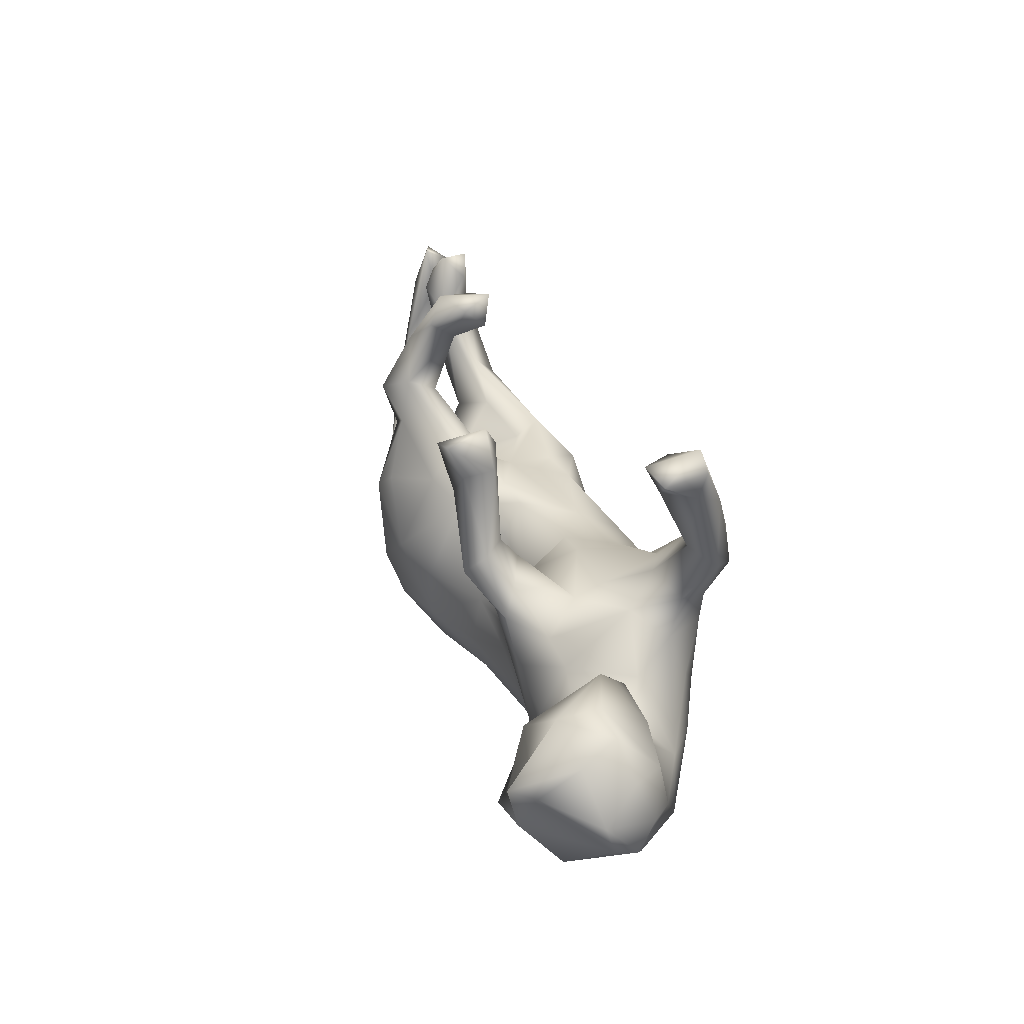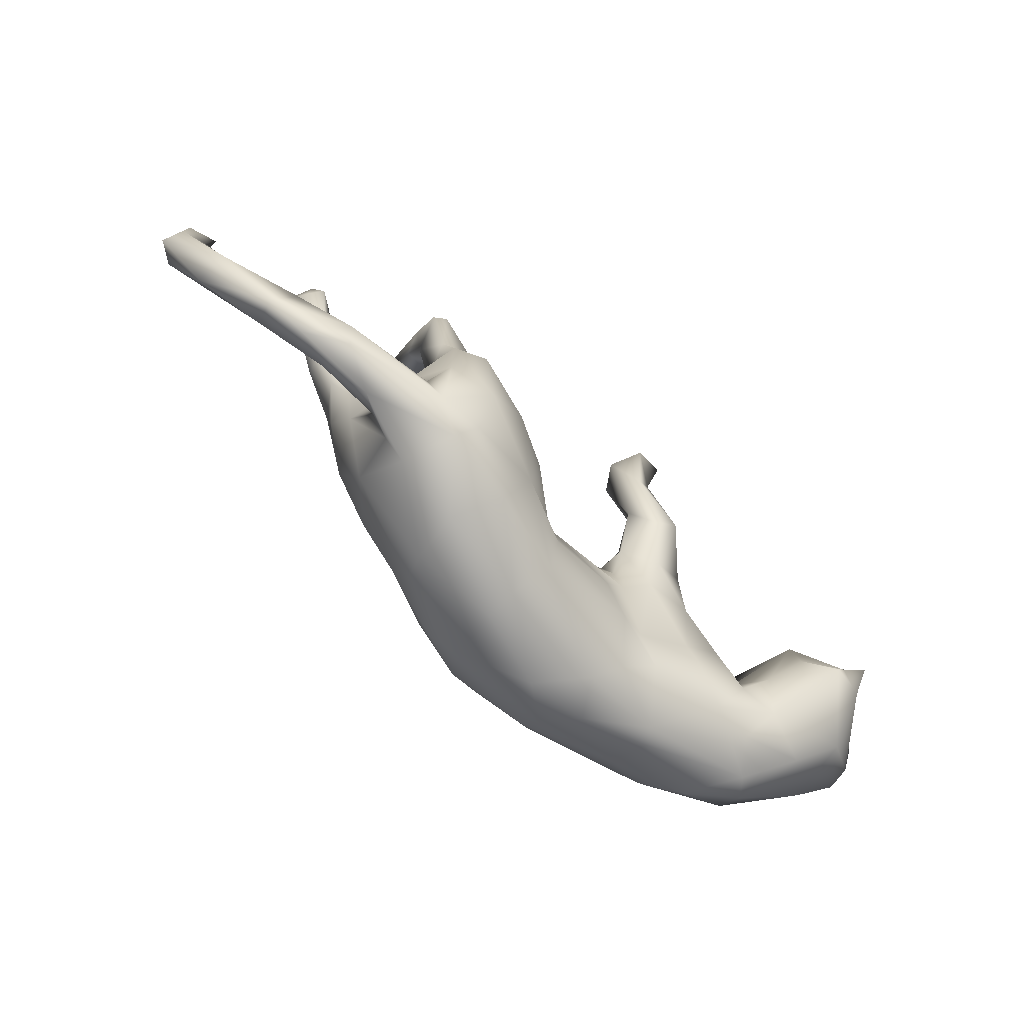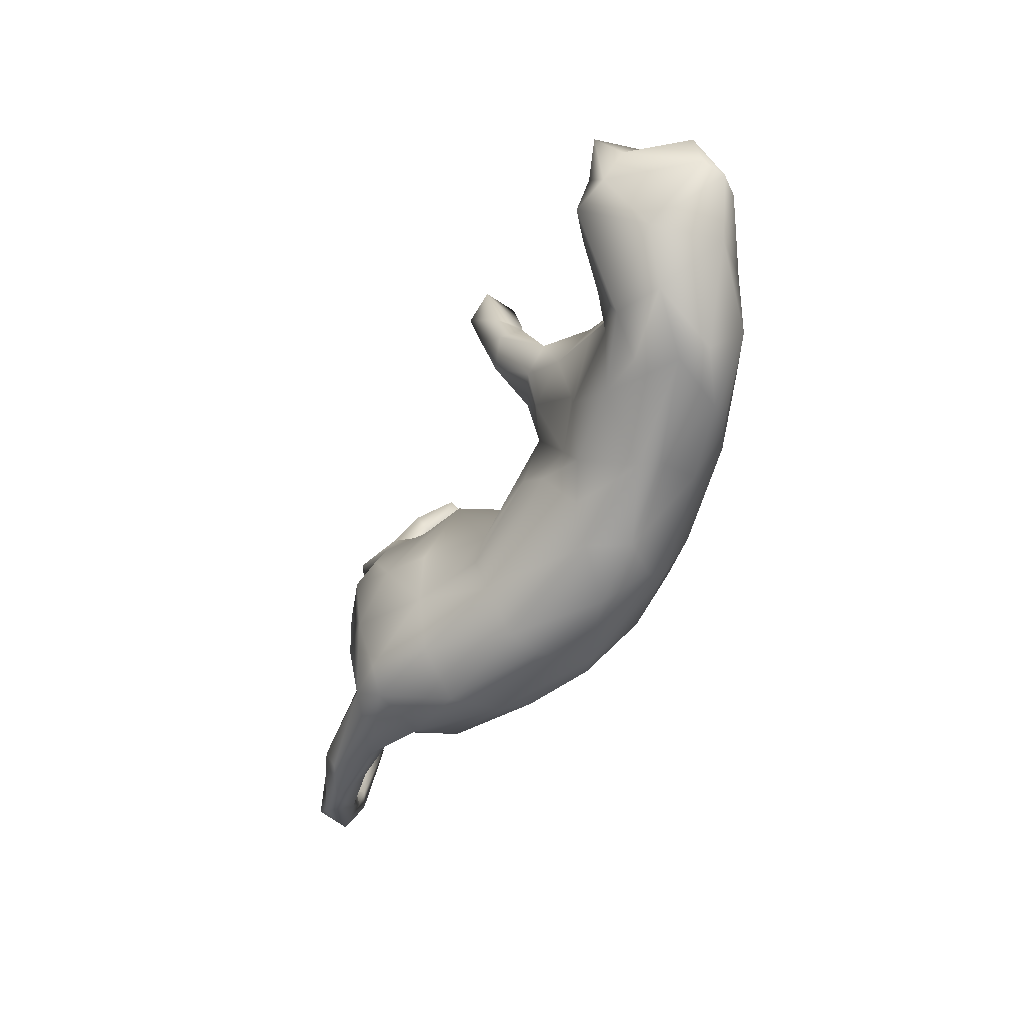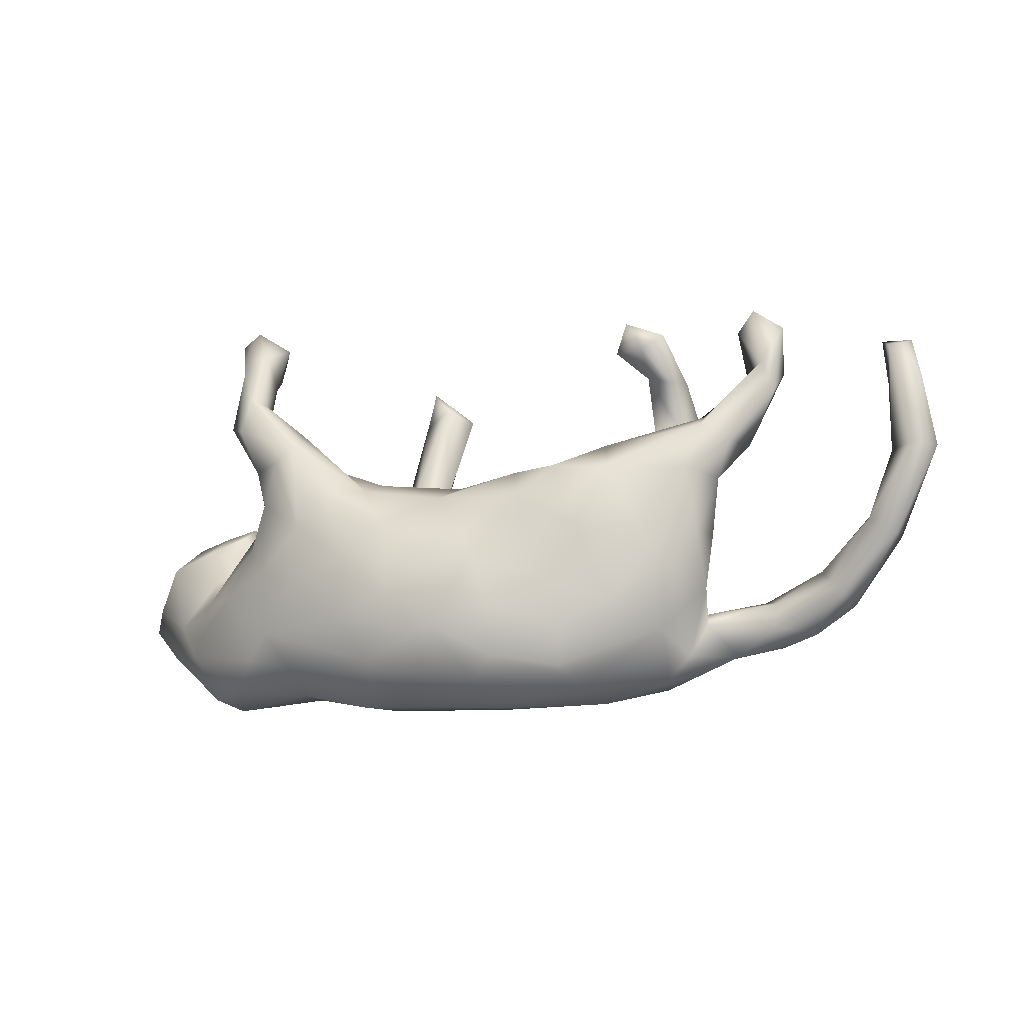
<metadata>
{"format":"obj","ext":"obj","renderer":"f3d","projection":"perspective","resolution":1024,"background":"white","views":[{"elev":34.7,"azim":-107.9,"up":"+Y"},{"elev":-69.0,"azim":136.0,"up":"+Y"},{"elev":-56.7,"azim":-118.9,"up":"+Y"},{"elev":-22.8,"azim":23.6,"up":"+Y"}]}
</metadata>
<code>
v -0.05911 -0.3153 0.08732
v -0.1766 -0.2992 0.0796
v 0.08239 -0.322 0.04408
v 0.2521 -0.3127 -0.03782
v 0.08015 -0.3085 -0.01428
v -0.1337 -0.294 0.01382
v -0.2936 -0.2557 0.02298
v 0.3714 -0.2801 -0.04599
v 0.3378 -0.2697 -0.1367
v 0.2021 -0.2771 -0.1157
v -0.3145 -0.2526 0.05419
v -0.4914 -0.2415 -0.01746
v -0.1767 -0.2509 -0.02725
v 0.07053 -0.2955 0.1411
v 0.04879 -0.2521 -0.07378
v 0.2389 -0.3035 0.05146
v -0.4407 -0.2343 0.08246
v -0.5265 -0.2262 0.01981
v 0.3097 -0.236 -0.1675
v 0.3905 -0.2148 0.04647
v -0.1291 -0.2827 0.1404
v -0.4459 -0.2218 -0.07379
v 0.4113 -0.2412 -0.04539
v -0.3691 -0.2183 -0.08119
v -0.3041 -0.2263 0.1283
v -0.5637 -0.1875 -0.09415
v 0.2178 -0.2787 0.1045
v 0.3861 -0.2245 -0.1618
v 0.1687 -0.1877 -0.1478
v -0.2314 -0.2122 -0.05518
v -0.3878 -0.1974 0.1354
v 0.2296 -0.2203 0.1336
v -0.1207 -0.2488 0.18
v -0.6276 -0.1253 -0.149
v -0.5462 -0.1542 0.08054
v 0.4899 -0.2426 -0.08243
v -0.5563 -0.02962 -0.2388
v -0.4784 -0.155 -0.1222
v 0.1156 -0.2633 0.162
v 0.5633 -0.2233 -0.1212
v -0.1411 -0.1583 -0.07136
v -0.6566 -0.1111 -0.02392
v -0.1644 -0.1732 0.2072
v 0.05309 -0.1827 -0.09737
v 0.5667 -0.2056 -0.05549
v 0.1505 -0.08398 -0.1527
v 0.6342 -0.2211 -0.07998
v 0.4172 -0.1708 -0.1492
v -0.344 -0.1602 0.1663
v 0.4466 -0.187 -0.04614
v -0.2984 -0.1605 -0.1013
v -0.284 -0.112 -0.09449
v 0.0177 -0.208 0.2095
v 0.5712 -0.1613 -0.0588
v -0.4402 -0.07182 0.1438
v -0.1954 -0.1391 -0.0601
v 0.1175 -0.1711 0.1923
v 0.5753 -0.1834 -0.1349
v 0.4607 -0.1363 0.002238
v -0.4597 -0.0697 -0.1433
v 0.542 -0.1438 -0.09589
v 0.2297 -0.05788 -0.1893
v -0.09129 -0.1045 -0.08044
v -0.6227 -0.02488 -0.2258
v 0.7069 -0.1816 -0.07294
v -0.6026 -0.07426 0.04336
v 0.6883 -0.1619 -0.02508
v 0.2148 -0.133 0.1618
v 0.3088 -0.1344 -0.2019
v 0.6694 -0.1271 -0.09599
v -0.7283 -0.0224 -0.09964
v 0.05582 -0.09567 -0.08055
v -0.06072 -0.1368 0.2325
v -0.4197 -0.1109 -0.1072
v -0.7289 -0.03533 -0.05894
v 0.4315 -0.1538 -0.08428
v 0.6587 -0.1177 -0.04788
v 0.393 -0.107 -0.1813
v 0.3189 -0.1762 0.1192
v -0.1424 -0.03687 -0.07675
v -0.3373 -0.0477 0.1923
v -0.5044 -0.005253 -0.1957
v -0.3648 -0.02913 -0.1015
v -0.3753 0.06896 -0.06023
v -0.5058 0.077 -0.1786
v 0.7736 -0.04607 -0.04145
v 0.8071 -0.08831 0.01087
v -0.5911 0.0271 -0.233
v 0.08938 -0.08267 0.1976
v -0.4494 0.003913 -0.06424
v -0.7339 0.03516 -0.1168
v -0.2662 -0.08478 0.2036
v -0.5394 0.008747 0.03413
v -0.151 -0.06383 0.232
v -0.2755 0.007566 -0.1133
v -0.06495 0.04009 -0.03043
v 0.7622 -0.06019 0.01836
v -0.5135 -0.0546 0.09041
v -0.4803 0.01495 0.02527
v -0.6529 0.05132 -0.203
v -0.6964 -0.007501 -0.01803
v -0.6425 0.07378 -0.2509
v -0.6076 0.08366 -0.2041
v 0.4219 -0.04541 -0.08902
v -0.1325 0.03752 -0.06399
v 0.4766 -0.03583 -0.000101
v 0.3944 -0.002593 -0.1856
v -0.1855 -0.002913 -0.1076
v 0.3971 -0.09133 0.1061
v 0.4044 0.004664 -0.07848
v -0.6924 0.07456 -0.05426
v -0.6631 0.1049 -0.1338
v 0.8032 -0.07712 -0.04697
v -0.2504 0.09539 -0.1263
v 0.06168 0.04556 -0.0296
v -0.321 0.09114 -0.07166
v -0.4819 0.06762 -0.03935
v 0.2729 -0.04062 0.1672
v 0.2127 0.09268 -0.1267
v -0.1293 0.09411 -0.09246
v 0.1666 0.02219 0.1724
v 0.3338 0.02095 -0.2058
v 0.458 0.0633 0.092
v -0.0799 -0.002577 0.217
v -0.3834 0.007163 0.1598
v 0.2946 0.05757 -0.1887
v -0.5724 0.08834 0.01151
v -0.3701 0.08145 0.1294
v 0.3348 0.04913 -0.04842
v -0.1948 0.07684 -0.128
v -0.5775 0.1405 -0.1486
v -0.6565 0.0674 0.001728
v -0.252 0.01346 0.219
v -0.5857 0.1529 -0.07457
v 0.4642 -0.04537 0.05955
v 0.7727 -0.02798 -0.01168
v -0.503 0.1501 -0.04576
v -0.4362 0.06774 0.04685
v 0.3353 0.0606 0.1484
v 0.2377 0.07434 0.1683
v 0.01926 0.04108 0.1845
v 0.3932 0.04471 -0.1268
v -0.6439 0.1361 -0.07083
v -0.2001 0.07412 0.2118
v 0.8775 0.05019 0.004176
v -0.5002 0.116 -0.002204
v 0.8946 0.04661 0.04157
v -0.1284 0.09796 -0.04016
v 0.1241 0.08272 -0.09912
v -0.121 0.1106 0.1317
v 0.3735 0.03094 -0.02805
v 0.8178 0.04727 0.04854
v 0.08378 0.09421 0.007686
v 0.1471 0.09158 0.128
v -0.3354 0.08108 0.1996
v -0.1145 0.1886 -0.1348
v -0.193 0.17 -0.1847
v -0.2225 0.1481 -0.1014
v 0.02275 0.09233 0.09805
v 0.2995 0.09983 0.07088
v 0.2336 0.1135 -0.01342
v 0.4611 0.09556 -0.000332
v 0.5011 0.05797 0.03252
v -0.04862 0.09391 0.05131
v -0.3295 0.1267 0.07194
v -0.259 0.1195 -0.00405
v 0.2241 0.09217 0.03417
v -0.1342 0.08418 0.1759
v 0.2168 0.09306 0.1112
v -0.1464 0.1494 -0.0721
v 0.5333 0.1159 0.06318
v -0.1305 0.1243 0.04544
v 0.327 0.1639 -0.1544
v -0.2254 0.1536 0.1617
v 0.134 0.1115 -0.00703
v -0.253 0.1357 0.05339
v -0.2098 0.2036 -0.148
v 0.3209 0.1167 0.1203
v -0.3569 0.1523 0.1956
v 0.4074 0.1992 -0.171
v 0.3922 0.1215 -0.1483
v 0.3983 0.1275 0.04061
v 0.8584 0.04987 0.06805
v -0.4247 0.2608 0.1851
v 0.2584 0.1541 -0.03734
v 0.2276 0.1474 -0.07618
v 0.3482 0.2106 -0.08001
v 0.3705 0.1421 -0.07905
v -0.1706 0.2078 -0.1108
v 0.6125 0.213 0.02827
v 0.4866 0.1741 0.0478
v -0.2627 0.176 0.2295
v -0.3027 0.1518 0.2235
v 0.4849 0.145 0.07989
v 0.8223 0.1723 0.05222
v -0.3789 0.2294 0.2286
v 0.428 0.1957 -0.1568
v -0.3701 0.1614 0.149
v -0.2556 0.2082 0.2006
v -0.1486 0.1347 -0.1707
v 0.8372 0.2243 0.09259
v 0.8392 0.05664 -0.003124
v 0.5527 0.1232 0.001373
v 0.4017 0.2079 -0.08884
v 0.8705 0.1705 0.02468
v -0.2999 0.1789 0.1226
v -0.06534 0.3514 -0.1464
v -0.3602 0.2705 0.1546
v 0.5554 0.2566 -0.002068
v -0.3401 0.2862 0.2085
v 0.6217 0.2599 -0.01037
v 0.3462 0.2361 -0.1323
v -0.1468 0.3321 -0.1683
v -0.1101 0.2843 -0.1766
v 0.5996 0.2969 -0.0255
v 0.8844 0.1655 0.0719
v 0.3946 0.306 -0.1152
v -0.362 0.2949 0.2245
v 0.3505 0.3186 -0.0392
v -0.09763 0.3791 -0.2004
v 0.5996 0.2579 0.06006
v -0.3991 0.373 0.1944
v -0.1524 0.3402 -0.1161
v -0.4013 0.2954 0.1391
v -0.1561 0.3994 -0.1947
v 0.3968 0.3049 -0.04504
v -0.1014 0.3627 -0.09731
v 0.8144 0.2635 0.03641
v 0.8694 0.247 0.05418
v 0.306 0.3576 0.009818
v 0.4116 0.3178 -0.0856
v 0.6386 0.3249 0.04636
v -0.14 0.4195 -0.127
v 0.3612 0.3505 0.02717
v 0.6165 0.3292 -0.003873
v 0.5533 0.3336 0.04095
v -0.373 0.392 0.09719
v -0.348 0.3457 0.1556
v 0.3455 0.3537 -0.08544
v 0.588 0.3657 0.05505
v 0.5747 0.3697 0.004059
v -0.4206 0.4031 0.144
v 0.3317 0.4082 0.02591
v 0.397 0.3814 0.005187
v 0.3014 0.3955 -0.03021
v -0.4458 0.4518 0.07483
v 0.3688 0.4001 -0.05951
v -0.3564 0.4081 0.1819
v -0.3822 0.455 0.06476
v -0.3461 0.446 0.1187
v -0.3957 0.4788 0.1541
v -0.4295 0.4545 0.1548
f 166 172 148
f 144 124 168
f 146 117 137
f 131 143 134
f 159 141 154
f 164 148 172
f 177 114 158
f 166 170 158
f 158 170 189
f 141 159 150
f 159 164 150
f 164 172 150
f 114 116 158
f 158 116 166
f 168 141 150
f 172 166 176
f 150 172 174
f 166 165 176
f 166 116 165
f 168 150 174
f 172 176 174
f 176 165 206
f 165 128 198
f 127 146 137
f 193 155 133
f 179 155 193
f 128 155 179
f 128 179 198
f 132 127 134
f 134 127 137
f 147 145 205
f 216 183 147
f 147 205 216
f 7 12 24
f 7 2 11
f 30 7 24
f 13 7 30
f 13 6 7
f 6 2 7
f 2 1 21
f 6 1 2
f 5 1 6
f 1 14 21
f 6 13 15
f 3 1 5
f 1 3 14
f 14 16 39
f 39 16 27
f 15 5 6
f 14 3 16
f 3 4 16
f 10 15 29
f 10 5 15
f 4 5 10
f 5 4 3
f 16 8 20
f 9 4 10
f 4 9 8
f 16 4 8
f 9 10 19
f 137 85 131
f 85 103 131
f 117 85 137
f 84 138 165
f 116 84 165
f 124 141 168
f 89 121 141
f 157 114 177
f 130 114 157
f 95 114 130
f 120 130 200
f 96 148 164
f 148 105 120
f 96 105 148
f 141 121 154
f 200 130 157
f 153 96 164
f 115 96 153
f 121 118 140
f 118 109 139
f 109 123 139
f 151 129 167
f 109 135 123
f 62 119 126
f 129 110 142
f 110 129 151
f 104 110 151
f 162 104 151
f 123 135 163
f 163 106 162
f 106 104 162
f 103 102 131
f 84 90 138
f 124 89 141
f 120 108 130
f 24 51 30
f 226 231 244
f 227 207 233
f 241 236 240
f 235 241 240
f 231 217 247
f 244 231 247
f 247 217 239
f 219 226 234
f 234 226 244
f 239 219 245
f 219 230 245
f 230 219 234
f 230 234 243
f 234 244 243
f 245 230 243
f 207 220 233
f 220 225 233
f 223 233 225
f 248 238 250
f 238 224 237
f 237 224 242
f 238 237 250
f 237 249 250
f 237 242 246
f 222 218 248
f 242 222 252
f 244 247 243
f 239 245 247
f 245 243 247
f 248 250 251
f 237 246 249
f 250 249 251
f 249 246 251
f 222 248 251
f 252 222 251
f 246 242 252
f 246 252 251
f 33 21 14
f 14 53 33
f 56 30 51
f 41 30 56
f 13 30 41
f 14 39 53
f 15 13 41
f 39 27 32
f 44 15 41
f 29 15 44
f 32 20 79
f 27 20 32
f 69 19 29
f 19 10 29
f 23 36 50
f 20 8 23
f 8 9 36
f 8 36 23
f 9 19 28
f 28 36 9
f 40 28 58
f 36 28 40
f 36 40 47
f 40 58 47
f 18 12 17
f 22 12 26
f 12 22 24
f 12 11 17
f 11 25 17
f 11 12 7
f 27 16 20
f 99 90 117
f 90 99 138
f 64 100 102
f 102 103 88
f 88 103 85
f 90 85 117
f 73 124 94
f 82 88 85
f 95 84 116
f 83 84 95
f 73 89 124
f 114 95 116
f 108 95 130
f 105 80 120
f 80 108 120
f 80 105 96
f 89 68 121
f 115 72 96
f 72 80 96
f 68 118 121
f 149 72 115
f 135 106 163
f 122 126 173
f 107 181 142
f 110 107 142
f 122 181 107
f 97 152 136
f 161 188 185
f 140 139 178
f 176 206 174
f 133 144 192
f 193 133 192
f 183 216 201
f 152 183 201
f 195 152 201
f 181 180 197
f 181 197 204
f 171 203 190
f 194 171 190
f 203 162 209
f 162 182 209
f 188 181 204
f 180 173 212
f 123 171 194
f 188 204 187
f 186 185 187
f 173 186 212
f 186 187 212
f 182 178 191
f 185 188 187
f 139 194 178
f 178 194 191
f 182 160 178
f 156 200 214
f 200 157 214
f 214 157 213
f 157 177 213
f 158 189 177
f 174 206 199
f 144 168 192
f 192 168 199
f 168 174 199
f 165 198 206
f 196 179 193
f 184 198 179
f 97 183 152
f 97 87 183
f 86 136 152
f 202 86 152
f 145 113 86
f 147 113 145
f 91 75 101
f 101 111 91
f 111 101 132
f 132 93 127
f 91 111 112
f 100 91 112
f 93 117 127
f 93 99 117
f 93 98 99
f 55 125 98
f 55 81 125
f 92 133 81
f 92 94 133
f 102 112 131
f 100 112 102
f 66 93 132
f 79 109 118
f 62 46 149
f 62 149 119
f 59 106 135
f 122 62 126
f 104 107 110
f 78 107 104
f 77 97 136
f 86 77 136
f 87 113 147
f 91 71 75
f 42 101 75
f 101 66 132
f 101 42 66
f 66 98 93
f 35 55 98
f 100 71 91
f 64 71 100
f 55 49 81
f 49 92 81
f 43 94 92
f 43 73 94
f 67 87 97
f 66 35 98
f 20 23 59
f 62 29 46
f 69 29 62
f 59 23 50
f 28 69 78
f 203 211 190
f 184 179 196
f 198 184 224
f 216 205 229
f 205 202 228
f 202 195 228
f 211 203 215
f 197 180 217
f 194 190 221
f 203 209 215
f 194 221 191
f 209 182 191
f 217 180 212
f 212 187 219
f 156 214 207
f 207 214 220
f 214 213 220
f 189 156 227
f 156 207 227
f 189 227 223
f 177 189 223
f 213 177 223
f 192 199 210
f 199 206 208
f 199 208 210
f 206 224 208
f 196 193 192
f 218 196 192
f 192 210 218
f 206 198 224
f 216 229 201
f 205 228 229
f 48 28 78
f 76 48 78
f 76 54 61
f 48 76 61
f 59 50 76
f 76 50 54
f 50 45 54
f 58 48 61
f 47 67 45
f 58 61 70
f 47 58 65
f 67 47 65
f 18 35 42
f 18 17 35
f 35 17 31
f 26 42 34
f 26 18 42
f 17 25 31
f 49 33 43
f 25 33 49
f 31 25 49
f 25 21 33
f 2 21 25
f 11 2 25
f 38 34 37
f 38 26 34
f 24 38 74
f 24 22 38
f 22 26 38
f 51 24 74
f 28 19 69
f 50 36 45
f 58 28 48
f 36 47 45
f 12 18 26
f 129 188 161
f 162 151 182
f 123 163 171
f 181 173 180
f 181 122 173
f 142 181 188
f 163 203 171
f 203 163 162
f 152 195 202
f 145 202 205
f 145 86 202
f 112 111 143
f 134 143 132
f 111 132 143
f 138 98 128
f 99 98 138
f 128 125 155
f 98 125 128
f 125 81 155
f 155 81 133
f 131 112 143
f 131 134 137
f 127 117 146
f 138 128 165
f 133 94 144
f 94 124 144
f 129 142 188
f 183 87 147
f 60 85 90
f 74 60 90
f 83 74 90
f 82 37 88
f 37 64 88
f 51 52 56
f 46 29 72
f 29 44 72
f 32 79 68
f 44 41 63
f 44 63 72
f 39 32 57
f 32 68 57
f 41 56 63
f 53 39 57
f 89 53 57
f 56 52 108
f 51 74 83
f 52 51 83
f 43 53 73
f 33 53 43
f 38 60 74
f 38 37 60
f 37 34 64
f 49 43 92
f 34 42 75
f 34 75 71
f 64 34 71
f 31 49 55
f 35 31 55
f 42 35 66
f 65 113 87
f 113 65 70
f 60 37 82
f 60 82 85
f 83 90 84
f 73 53 89
f 95 52 83
f 108 52 95
f 63 56 80
f 57 68 89
f 72 63 80
f 68 79 118
f 72 149 46
f 20 109 79
f 59 135 109
f 20 59 109
f 69 62 122
f 69 122 107
f 107 78 69
f 76 78 104
f 59 76 104
f 59 104 106
f 70 61 77
f 54 67 77
f 61 54 77
f 70 77 86
f 77 67 97
f 67 65 87
f 65 58 70
f 113 70 86
f 56 108 80
f 54 45 67
f 236 221 240
f 241 209 236
f 215 209 241
f 240 232 235
f 215 241 235
f 221 232 240
f 229 228 201
f 224 184 242
f 184 222 242
f 248 210 238
f 210 248 218
f 196 218 222
f 210 208 238
f 184 196 222
f 208 224 238
f 225 213 223
f 223 227 233
f 213 225 220
f 239 212 219
f 217 212 239
f 197 217 231
f 204 231 226
f 204 197 231
f 209 221 236
f 191 221 209
f 211 215 235
f 232 211 235
f 190 232 221
f 190 211 232
f 195 201 228
f 204 226 219
f 187 204 219
f 170 156 189
f 166 148 170
f 148 120 170
f 167 129 161
f 140 118 139
f 126 119 173
f 173 119 186
f 151 160 182
f 186 119 149
f 123 194 139
f 160 151 167
f 175 161 185
f 149 153 175
f 186 149 175
f 186 175 185
f 115 153 149
f 167 169 178
f 160 167 178
f 167 154 169
f 167 161 175
f 175 159 167
f 121 140 154
f 169 140 178
f 169 154 140
f 159 154 167
f 159 175 153
f 153 164 159
f 120 200 156
f 120 156 170
f 88 64 102

</code>
